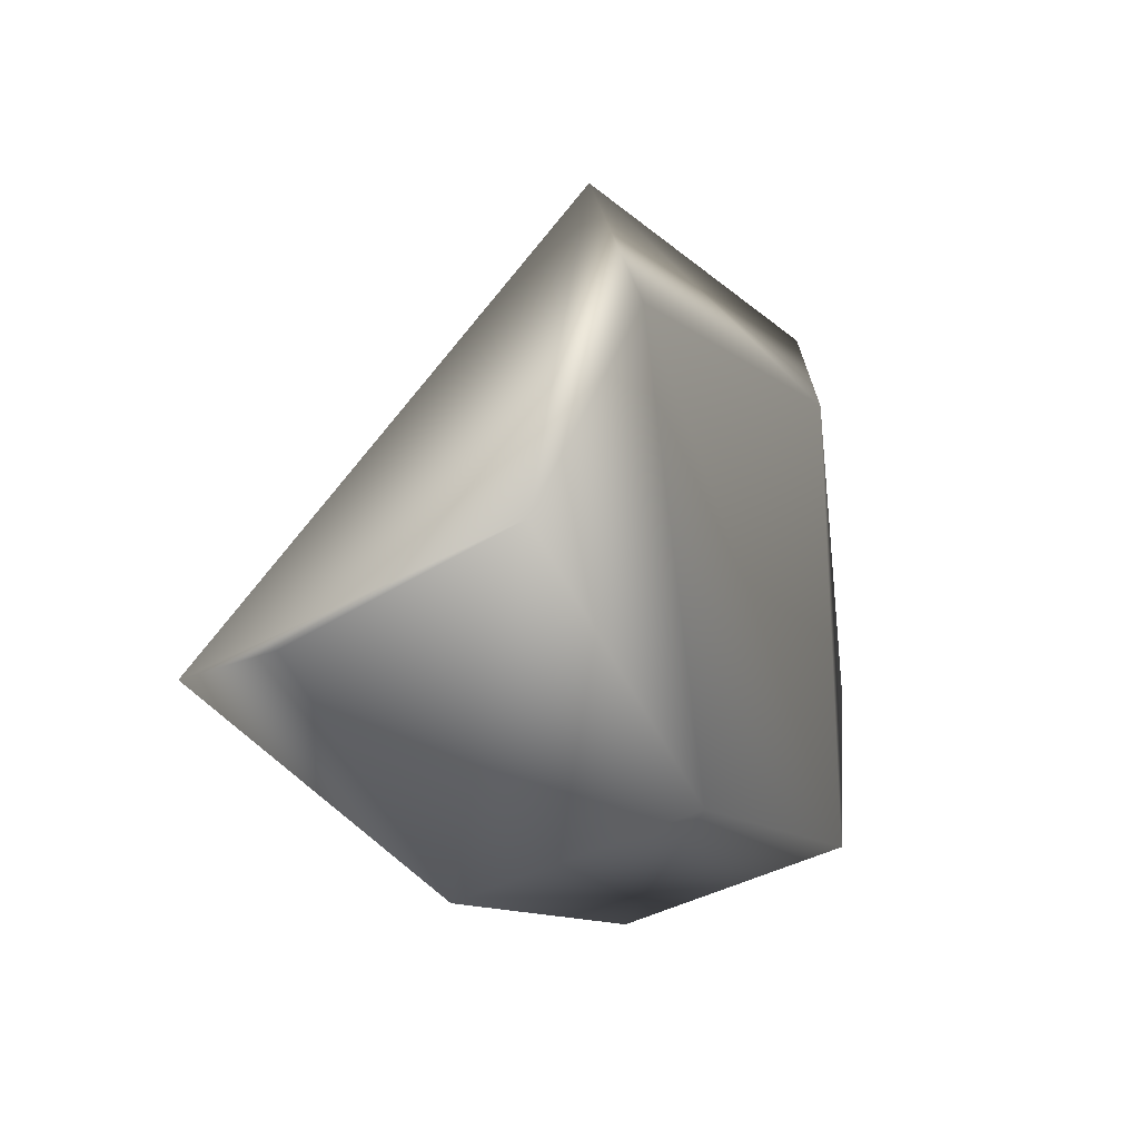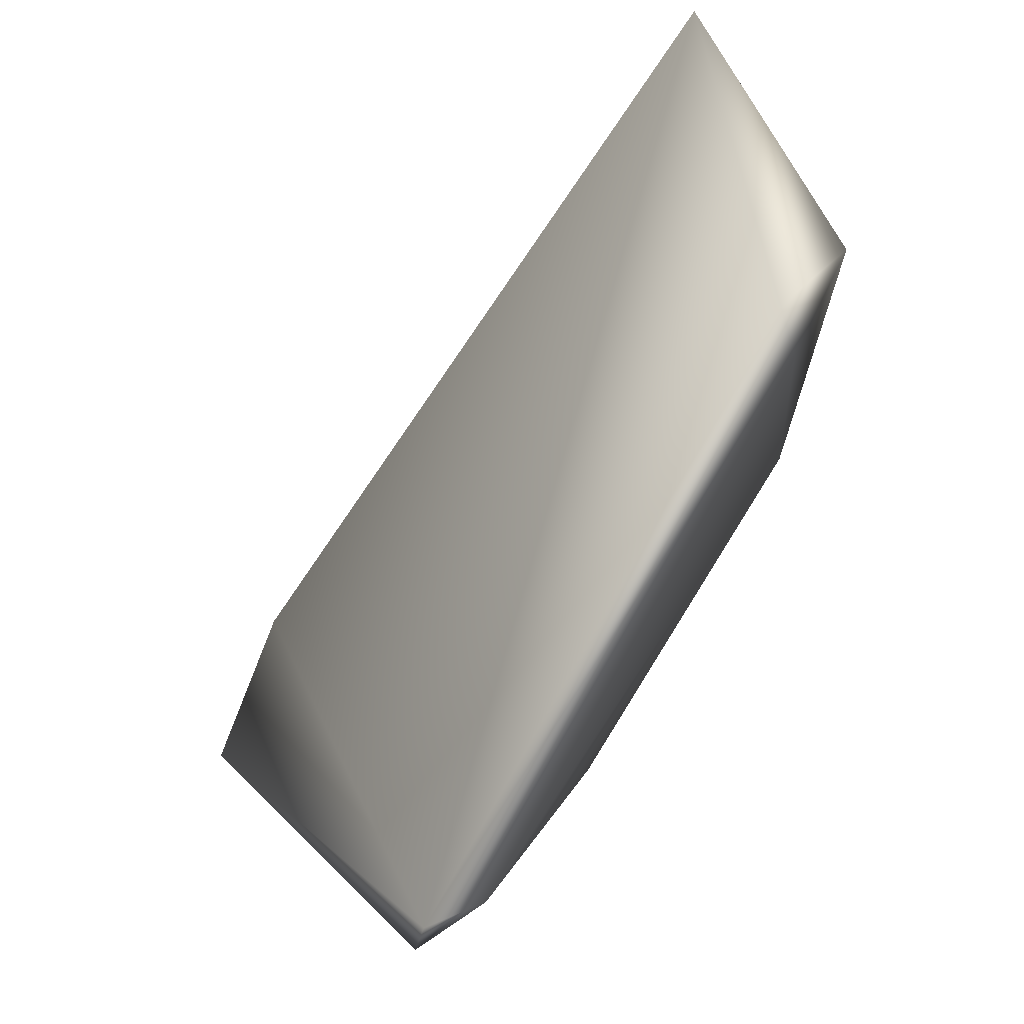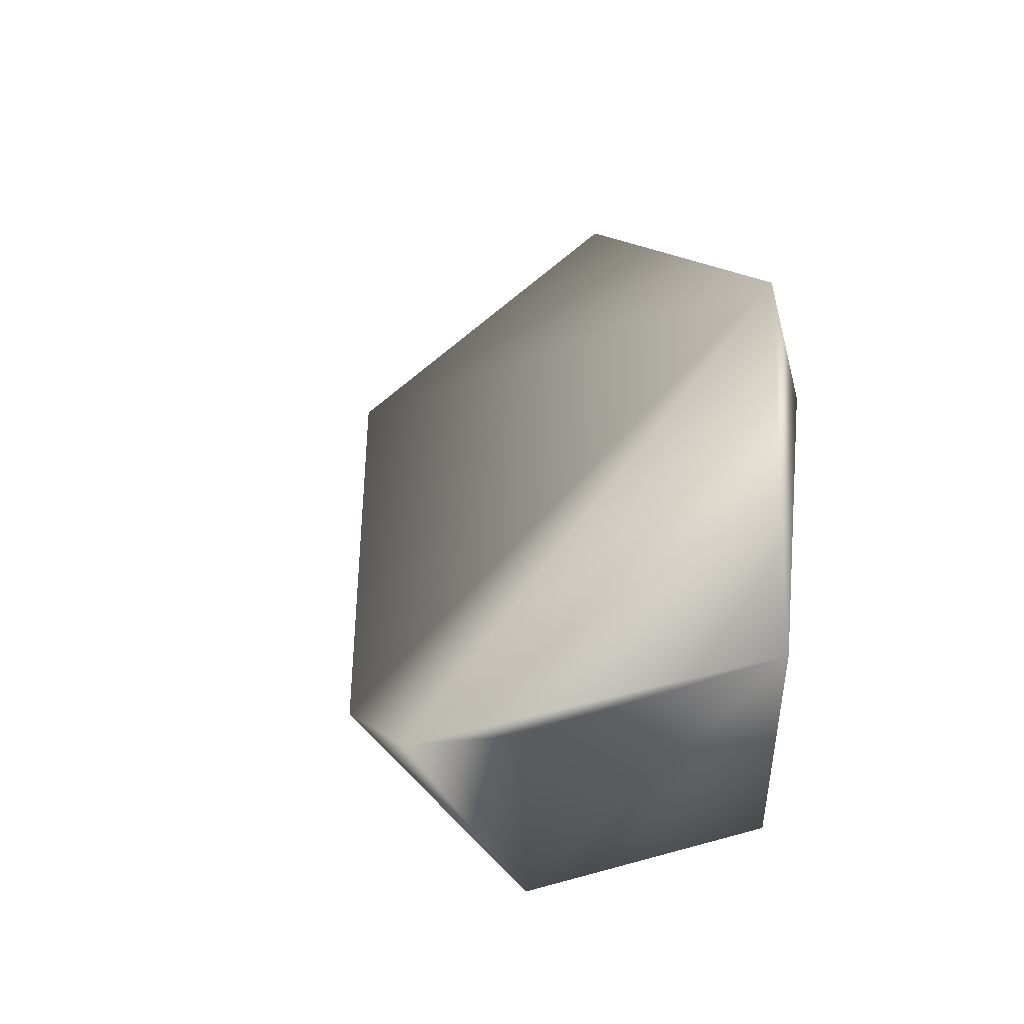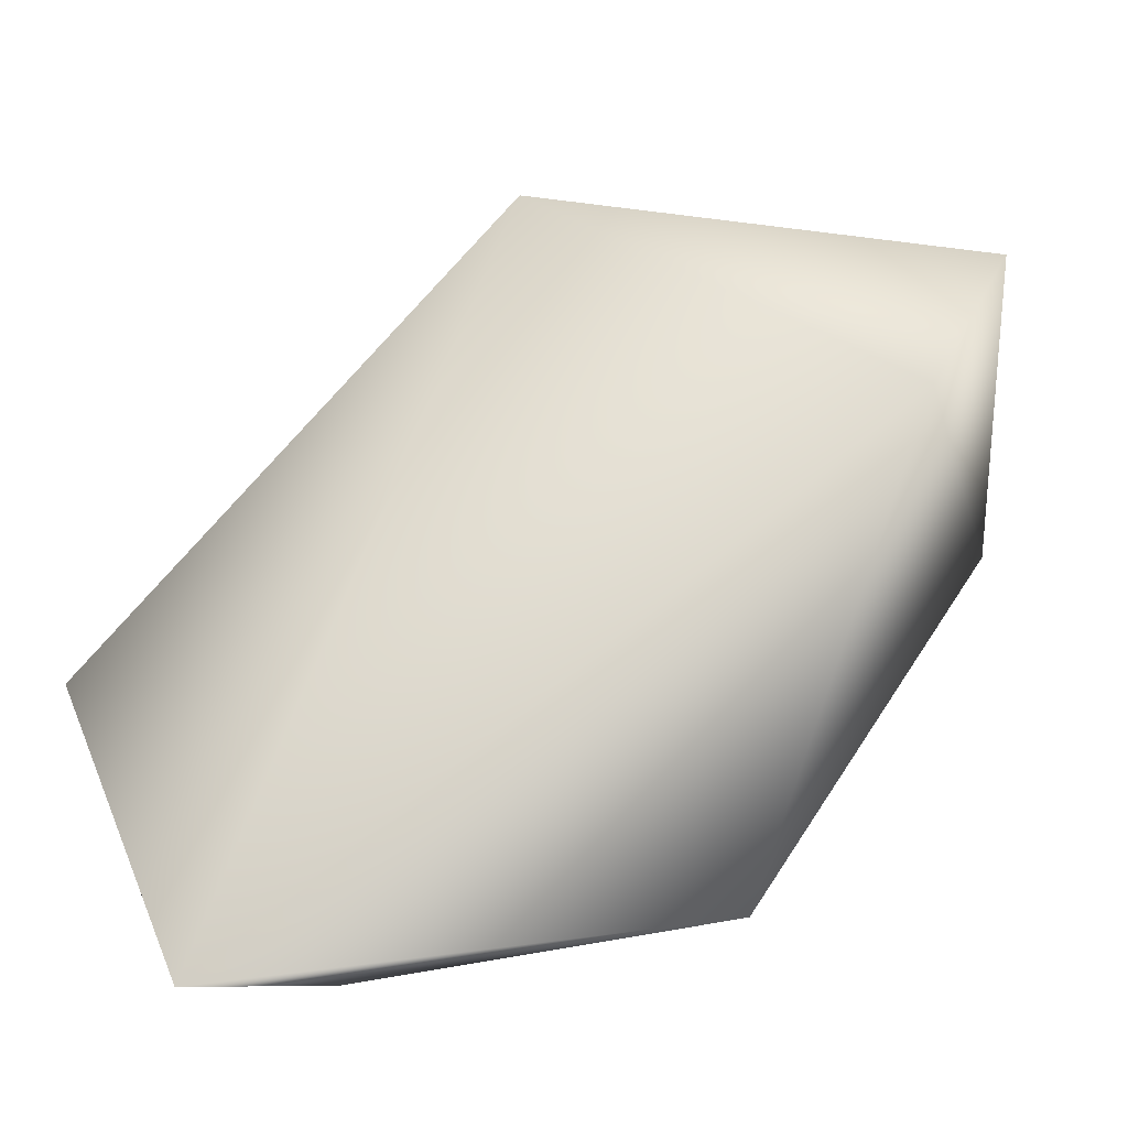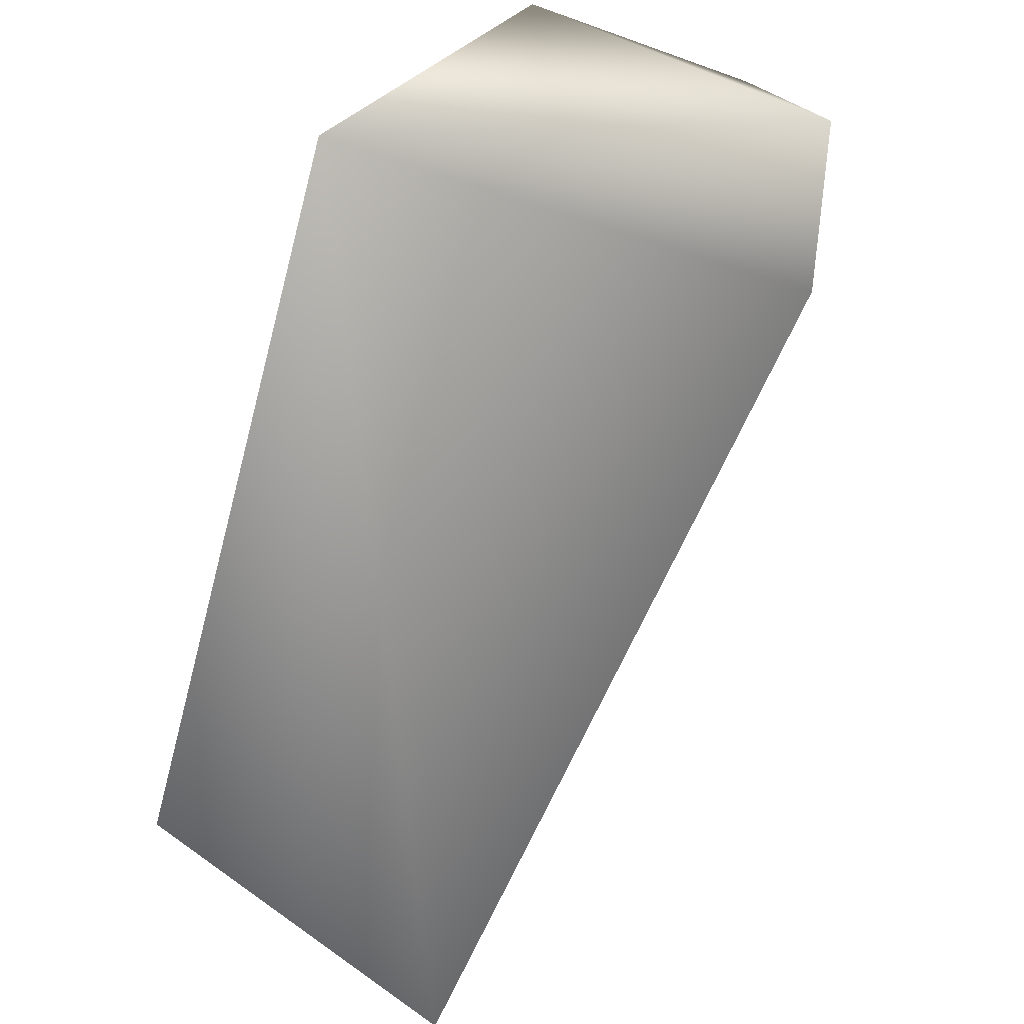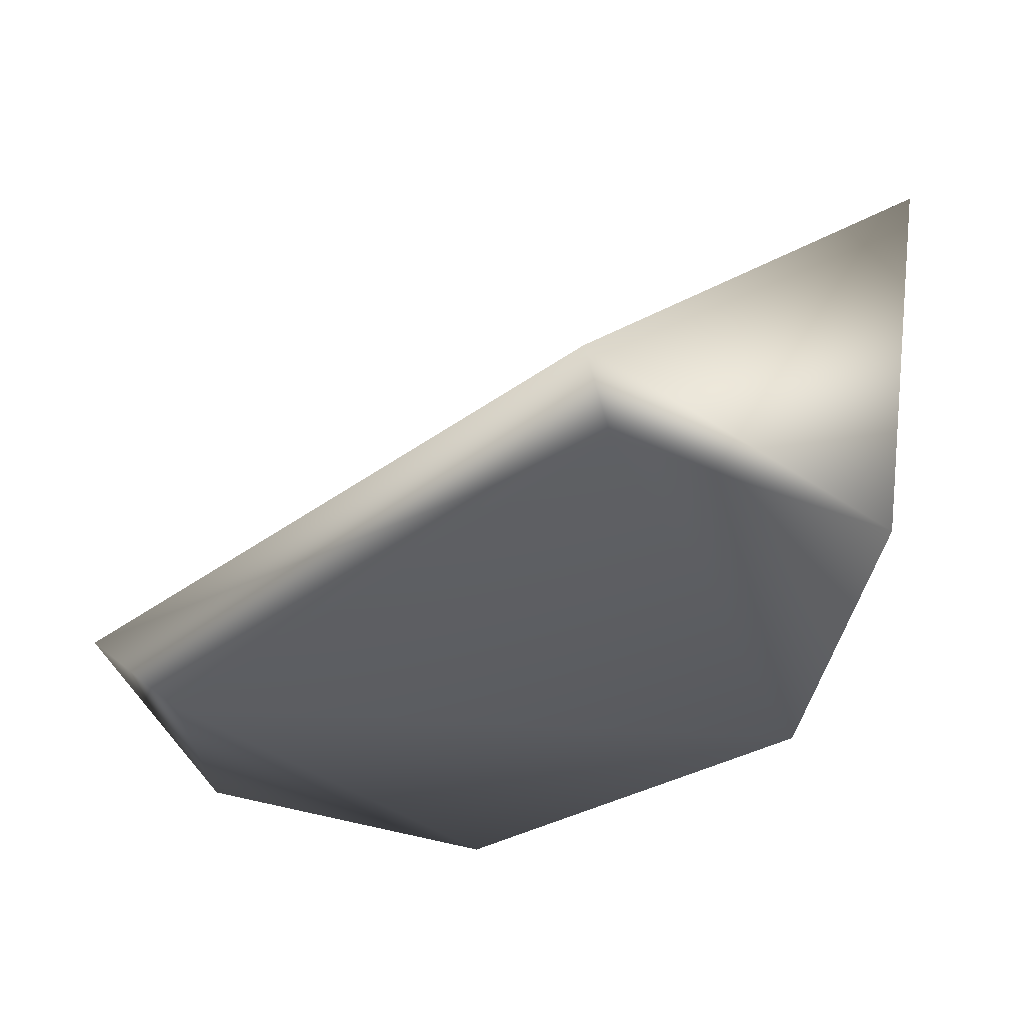
<metadata>
{"format":"obj","ext":"obj","renderer":"f3d","projection":"perspective","resolution":1024,"background":"white","views":[{"elev":-52.6,"azim":-153.0,"up":"+Z"},{"elev":55.8,"azim":-140.0,"up":"+Z"},{"elev":58.4,"azim":164.0,"up":"+Y"},{"elev":-3.3,"azim":61.2,"up":"+Y"},{"elev":53.4,"azim":21.2,"up":"+Y"},{"elev":42.2,"azim":-77.3,"up":"+Z"}]}
</metadata>
<code>
v 0.08127 0.2358 2.198
v -0.3453 1.046 0.4499
v 0.3588 1.646 0.5419
v -0.3453 1.709 0.4932
v -0.5396 0.7777 2.206
v 0.1538 1.046 0.4499
v -0.3453 0.3186 1.033
v -0.5553 1.686 1.029
v -0.5396 1.865 1.182
v 0.1538 1.653 0.499
v 0.1538 0.3186 1.033
v -0.3453 0.1721 1.689
v -0.5553 0.7163 2.005
v 0.4162 1.363 0.7718
g Sabre_Face_R_Col
f 6 2 4
f 8 4 2
f 8 2 7
f 9 5 1
f 9 3 4
f 9 4 8
f 10 6 4
f 10 4 3
f 10 3 6
f 11 7 2
f 11 2 6
f 12 1 5
f 12 11 1
f 12 7 11
f 13 8 7
f 13 9 8
f 13 5 9
f 13 12 5
f 13 7 12
f 14 9 1
f 14 3 9
f 14 1 11
f 14 11 6
f 14 6 3

</code>
